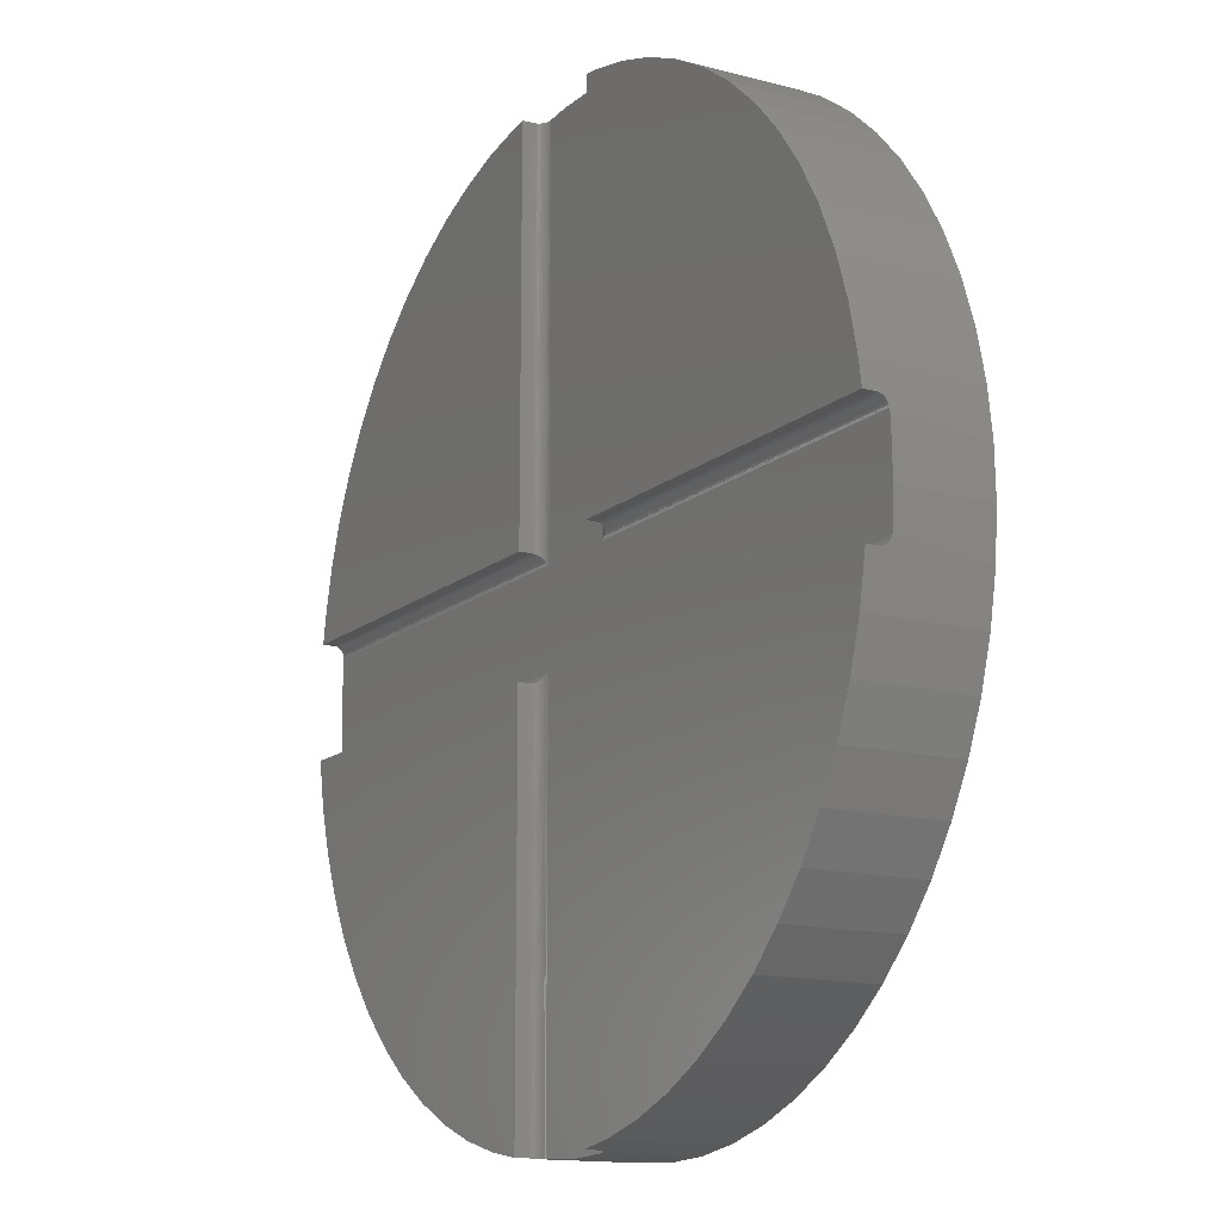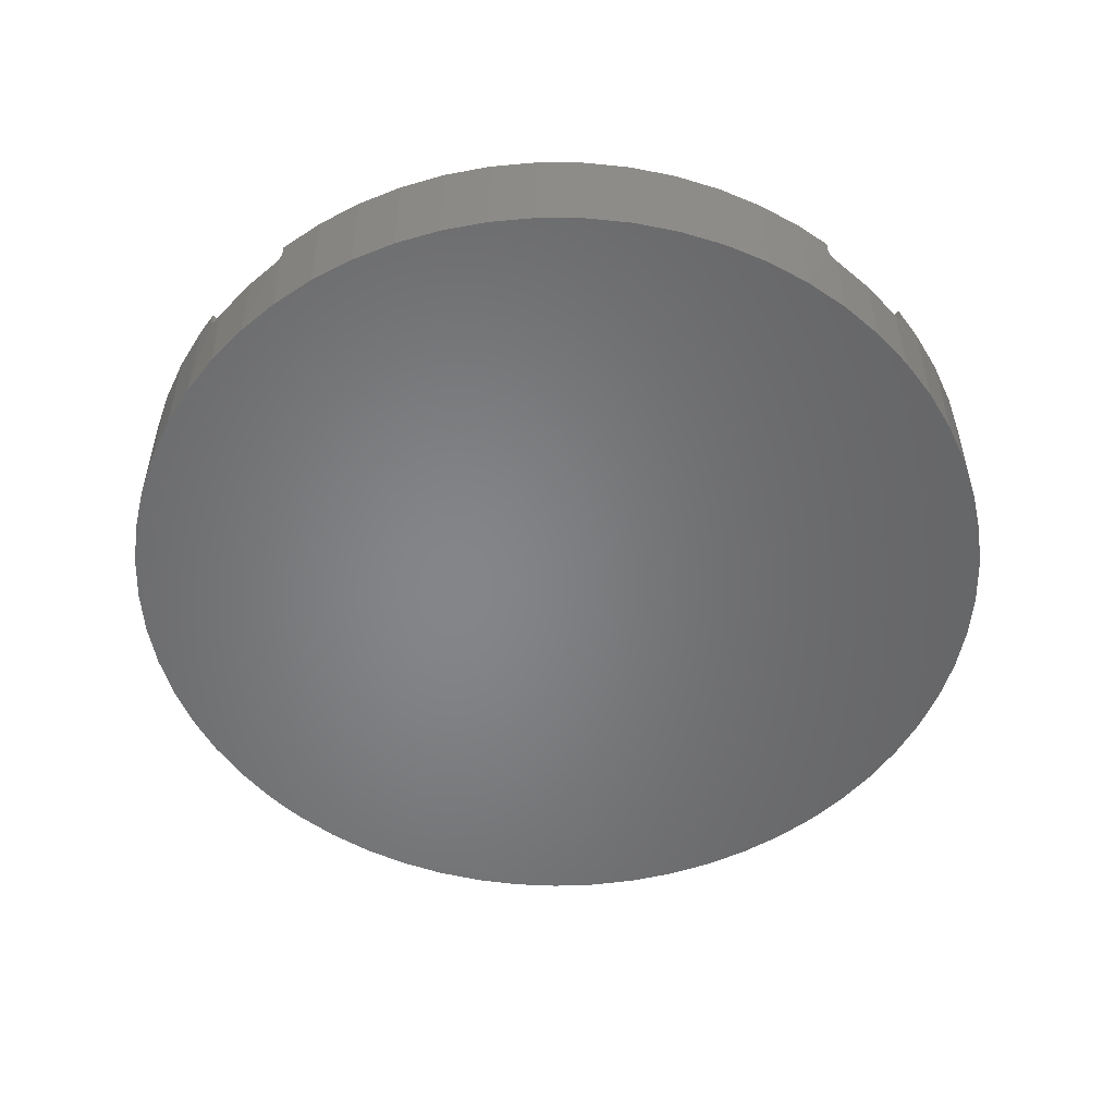
<metadata>
{"format":"stl","ext":"stl","renderer":"f3d","projection":"perspective","resolution":1024,"background":"white","views":[{"elev":-14.1,"azim":-120.2,"up":"+Z"},{"elev":-52.6,"azim":135.4,"up":"+Y"}]}
</metadata>
<code>
# stl→obj: 400 verts, 794 faces
v 8.182 10 -39.15
v 5 10 -39.69
v 5 10 -5
v 39.69 10 -5
v 39.67 10 -5.136
v 38.93 10 -9.188
v 37.78 10 -13.14
v 36.23 10 -16.96
v 34.29 10 -20.59
v 31.99 10 -24.01
v 29.36 10 -27.17
v 26.41 10 -30.05
v 23.18 10 -32.6
v 19.7 10 -34.81
v 16.02 10 -36.65
v 12.16 10 -38.11
v 30.72 10 25.62
v 33.19 10 22.33
v 5 10 5
v 35.31 10 18.8
v 37.05 10 15.07
v 5 10 39.69
v 6.156 10 39.52
v 10.19 10 38.68
v 38.41 10 11.18
v 39.35 10 7.171
v 39.69 10 5
v 14.11 10 37.43
v 17.88 10 35.78
v 21.47 10 33.75
v 24.82 10 31.36
v 27.92 10 28.65
v -6.156 10 39.52
v -5 10 39.69
v -5 10 5
v -30.72 10 25.62
v -27.92 10 28.65
v -39.69 10 5
v -39.35 10 7.171
v -38.41 10 11.18
v -37.05 10 15.07
v -17.88 10 35.78
v -14.11 10 37.43
v -10.19 10 38.68
v -35.31 10 18.8
v -33.19 10 22.33
v -24.82 10 31.36
v -21.47 10 33.75
v 39.88 8 3.087
v 39.88 0 3.087
v 39.99 0 -1.03
v -39.69 9 -5
v -39.69 10 -5
v -39.67 10 -5.136
v -4.156 8.015 -39.78
v -4.113 8.009 -39.79
v -4.113 0 -39.79
v 4.113 0 -39.79
v 4.113 8.009 -39.79
v 4.156 8.013 -39.78
v 4.313 8.05 -39.77
v 8.182 0 -39.15
v 4.309 8.049 -39.77
v 4.159 8.013 -39.78
v 4.333 8.057 -39.76
v 4.453 8.111 -39.75
v 4.479 8.122 -39.75
v 4.587 8.193 -39.74
v 4.61 8.208 -39.73
v 4.627 8.221 -39.73
v 4.705 8.295 -39.72
v 4.743 8.331 -39.72
v 4.807 8.414 -39.71
v 4.838 8.455 -39.71
v 4.851 8.475 -39.7
v 4.888 8.547 -39.7
v 4.923 8.616 -39.7
v 4.948 8.692 -39.69
v 4.972 8.764 -39.69
v 4.977 8.787 -39.69
v 4.985 8.844 -39.69
v 4.998 8.941 -39.69
v 5 9 -39.69
v -4.069 8.002 -39.79
v -4 8 -39.8
v 0 0 -40
v 0 8 -40
v 4 8 -39.8
v -5 10 -39.69
v -5 9 -39.69
v -8.182 10 -39.15
v -4.988 8.844 -39.69
v -4.988 8.842 -39.69
v -4.951 8.691 -39.69
v -4.944 8.671 -39.69
v -4.89 8.547 -39.7
v -8.182 0 -39.15
v -4.88 8.526 -39.7
v -4.808 8.413 -39.71
v -4.796 8.394 -39.71
v -4.784 8.379 -39.71
v -4.705 8.295 -39.72
v -4.675 8.262 -39.73
v -4.586 8.193 -39.74
v -4.551 8.165 -39.74
v -4.535 8.155 -39.74
v -4.453 8.112 -39.75
v -4.394 8.081 -39.76
v -4.308 8.052 -39.77
v -4.245 8.03 -39.77
v -4.226 8.026 -39.78
v -39.99 8 -1.03
v -39.8 8 -4
v -39.67 0 -5.136
v -39.78 8.013 -4.156
v -39.78 8.013 -4.159
v -39.77 8.049 -4.309
v -39.77 8.05 -4.313
v -39.76 8.057 -4.333
v -39.75 8.111 -4.453
v -39.75 8.122 -4.479
v -39.74 8.193 -4.587
v -39.73 8.208 -4.61
v -39.73 8.221 -4.627
v -39.72 8.295 -4.705
v -39.72 8.331 -4.743
v -39.71 8.414 -4.807
v -39.71 8.455 -4.838
v -39.7 8.475 -4.851
v -39.7 8.547 -4.888
v -39.7 8.616 -4.923
v -39.69 8.692 -4.948
v -39.69 8.764 -4.972
v -39.69 8.787 -4.977
v -39.69 8.844 -4.985
v -39.69 8.941 -4.998
v -39.8 8 4
v -39.88 8 3.087
v -39.88 0 3.087
v -39.99 0 -1.03
v -39.7 8.547 4.89
v -39.7 8.526 4.88
v -39.35 0 7.171
v -39.69 9 5
v -39.69 8.844 4.988
v -39.69 8.842 4.988
v -39.69 8.691 4.951
v -39.69 8.671 4.944
v -39.71 8.413 4.808
v -39.71 8.394 4.796
v -39.71 8.379 4.784
v -39.72 8.295 4.705
v -39.73 8.262 4.675
v -39.74 8.193 4.586
v -39.74 8.165 4.551
v -39.74 8.155 4.535
v -39.75 8.112 4.453
v -39.76 8.081 4.394
v -39.77 8.052 4.308
v -39.77 8.03 4.245
v -39.78 8.026 4.226
v -39.78 8.015 4.156
v -39.79 8.002 4.069
v -2.059 8 39.95
v -4 8 39.8
v -6.156 0 39.52
v -4.156 8.013 39.78
v -4.159 8.013 39.78
v -4.309 8.049 39.77
v -4.313 8.05 39.77
v -4.333 8.057 39.76
v -4.453 8.111 39.75
v -4.479 8.122 39.75
v -4.587 8.193 39.74
v -4.61 8.208 39.73
v -4.627 8.221 39.73
v -4.705 8.295 39.72
v -4.743 8.331 39.72
v -4.807 8.414 39.71
v -4.838 8.455 39.71
v -4.851 8.475 39.7
v -4.888 8.547 39.7
v -4.923 8.616 39.7
v -4.948 8.692 39.69
v -4.972 8.764 39.69
v -4.977 8.787 39.69
v -4.985 8.844 39.69
v -4.998 8.941 39.69
v -5 9 39.69
v 5 9 39.69
v 4.988 8.844 39.69
v 4.988 8.842 39.69
v 4.951 8.691 39.69
v 4.944 8.671 39.69
v 6.156 0 39.52
v 4.89 8.547 39.7
v 4.88 8.526 39.7
v 4.808 8.413 39.71
v 4.796 8.394 39.71
v 4.784 8.379 39.71
v 4.705 8.295 39.72
v 4.675 8.262 39.73
v 4.586 8.193 39.74
v 4.551 8.165 39.74
v 4.535 8.155 39.74
v 4.453 8.112 39.75
v 4.394 8.081 39.76
v 4.308 8.052 39.77
v 4.245 8.03 39.77
v 4.226 8.026 39.78
v 4.156 8.015 39.78
v -2.059 0 39.95
v 4.899e-15 0 40
v 2.059 8 39.95
v 2.059 0 39.95
v 4 8 39.8
v 4.069 8.002 39.79
v 39.77 8.05 4.313
v 39.76 8.057 4.333
v 39.35 0 7.171
v 39.77 8.049 4.309
v 39.8 8 4
v 39.78 8.013 4.156
v 39.78 8.013 4.159
v 39.75 8.111 4.453
v 39.75 8.122 4.479
v 39.74 8.193 4.587
v 39.73 8.208 4.61
v 39.73 8.221 4.627
v 39.72 8.295 4.705
v 39.72 8.331 4.743
v 39.71 8.414 4.807
v 39.71 8.455 4.838
v 39.7 8.475 4.851
v 39.7 8.547 4.888
v 39.7 8.616 4.923
v 39.69 8.692 4.948
v 39.69 8.764 4.972
v 39.69 8.787 4.977
v 39.69 8.844 4.985
v 39.69 8.941 4.998
v 39.69 9 5
v 39.69 8.844 -4.988
v 39.69 8.842 -4.988
v 39.67 0 -5.136
v 39.69 9 -5
v 39.69 8.691 -4.951
v 39.69 8.671 -4.944
v 39.7 8.547 -4.89
v 39.7 8.526 -4.88
v 39.71 8.413 -4.808
v 39.71 8.394 -4.796
v 39.71 8.379 -4.784
v 39.72 8.295 -4.705
v 39.73 8.262 -4.675
v 39.74 8.193 -4.586
v 39.74 8.165 -4.551
v 39.74 8.155 -4.535
v 39.75 8.112 -4.453
v 39.76 8.081 -4.394
v 39.77 8.052 -4.308
v 39.77 8.03 -4.245
v 39.78 8.026 -4.226
v 39.78 8.015 -4.156
v 39.79 8.002 -4.069
v 39.8 8 -4
v 39.99 8 -1.03
v -12.16 0 -38.11
v -12.16 10 -38.11
v -16.02 0 -36.65
v -16.02 10 -36.65
v -19.7 0 -34.81
v -19.7 10 -34.81
v -23.18 0 -32.6
v -23.18 10 -32.6
v -26.41 0 -30.05
v -26.41 10 -30.05
v -29.36 0 -27.17
v -29.36 10 -27.17
v -31.99 0 -24.01
v -31.99 10 -24.01
v -34.29 0 -20.59
v -34.29 10 -20.59
v -36.23 0 -16.96
v -36.23 10 -16.96
v -37.78 0 -13.14
v -37.78 10 -13.14
v -38.93 0 -9.188
v -38.93 10 -9.188
v -38.41 0 11.18
v -37.05 0 15.07
v -35.31 0 18.8
v -33.19 0 22.33
v -30.72 0 25.62
v -27.92 0 28.65
v -24.82 0 31.36
v -21.47 0 33.75
v -17.88 0 35.78
v -14.11 0 37.43
v -10.19 0 38.68
v 10.19 0 38.68
v 14.11 0 37.43
v 17.88 0 35.78
v 21.47 0 33.75
v 24.82 0 31.36
v 27.92 0 28.65
v 30.72 0 25.62
v 33.19 0 22.33
v 35.31 0 18.8
v 37.05 0 15.07
v 38.41 0 11.18
v 38.93 0 -9.188
v 37.78 0 -13.14
v 36.23 0 -16.96
v 34.29 0 -20.59
v 31.99 0 -24.01
v 29.36 0 -27.17
v 26.41 0 -30.05
v 23.18 0 -32.6
v 19.7 0 -34.81
v 16.02 0 -36.65
v 12.16 0 -38.11
v -5 10 -5
v 1.47e-14 0 40
v 5 9 -5
v 5 9 5
v -5 9 5
v -5 9 -5
v -4 8 -4
v 4 8 4
v -4 8 4
v 4 8 -4
v 4.992 8.876 -4.992
v 4.986 8.844 -4.986
v 4.949 8.692 -4.949
v 4.968 8.751 -4.968
v 4.926 8.622 -4.926
v 4.889 8.547 -4.889
v 4.806 8.414 -4.806
v 4.86 8.49 -4.86
v 4.765 8.356 -4.765
v 4.704 8.296 -4.704
v 4.585 8.195 -4.585
v 4.632 8.225 -4.632
v 4.458 8.111 -4.458
v 4.454 8.109 -4.454
v 4.307 8.054 -4.307
v 4.242 8.03 -4.242
v 4.156 8.019 -4.156
v 4.632 8.225 4.632
v 4.585 8.195 4.585
v 4.458 8.111 4.458
v 4.454 8.109 4.454
v 4.156 8.019 4.156
v 4.307 8.054 4.307
v 4.242 8.03 4.242
v 4.704 8.296 4.704
v 4.806 8.414 4.806
v 4.765 8.356 4.765
v 4.86 8.49 4.86
v 4.889 8.547 4.889
v 4.926 8.622 4.926
v 4.949 8.692 4.949
v 4.968 8.751 4.968
v 4.986 8.844 4.986
v 4.992 8.876 4.992
v -4.307 8.054 -4.307
v -4.992 8.876 -4.992
v -4.986 8.844 -4.986
v -4.949 8.692 -4.949
v -4.968 8.751 -4.968
v -4.926 8.622 -4.926
v -4.889 8.547 -4.889
v -4.806 8.414 -4.806
v -4.86 8.49 -4.86
v -4.765 8.356 -4.765
v -4.704 8.296 -4.704
v -4.585 8.195 -4.585
v -4.632 8.225 -4.632
v -4.458 8.111 -4.458
v -4.454 8.109 -4.454
v -4.156 8.019 -4.156
v -4.242 8.03 -4.242
v -4.307 8.054 4.307
v -4.992 8.876 4.992
v -4.986 8.844 4.986
v -4.949 8.692 4.949
v -4.968 8.751 4.968
v -4.926 8.622 4.926
v -4.889 8.547 4.889
v -4.806 8.414 4.806
v -4.86 8.49 4.86
v -4.765 8.356 4.765
v -4.704 8.296 4.704
v -4.585 8.195 4.585
v -4.632 8.225 4.632
v -4.458 8.111 4.458
v -4.454 8.109 4.454
v -4.156 8.019 4.156
v -4.242 8.03 4.242
f 1 2 3
f 3 4 5
f 5 6 3
f 3 6 7
f 3 7 8
f 8 9 3
f 3 9 10
f 3 10 11
f 11 12 3
f 3 12 13
f 3 13 14
f 14 15 3
f 3 15 16
f 3 16 1
f 17 18 19
f 19 18 20
f 19 20 21
f 22 23 19
f 19 23 24
f 21 25 19
f 19 25 26
f 19 26 27
f 24 28 19
f 19 28 29
f 19 29 30
f 30 31 19
f 19 31 32
f 19 32 17
f 33 34 35
f 36 37 35
f 38 39 35
f 35 39 40
f 35 40 41
f 42 43 35
f 35 43 44
f 35 44 33
f 41 45 35
f 35 45 46
f 35 46 36
f 37 47 35
f 35 47 48
f 35 48 42
f 49 50 51
f 52 53 54
f 55 56 57
f 58 59 60
f 61 62 63
f 63 62 58
f 63 58 64
f 64 58 60
f 61 65 62
f 62 65 66
f 62 66 67
f 67 68 62
f 62 68 69
f 62 69 70
f 70 71 62
f 62 71 72
f 62 72 73
f 73 74 62
f 62 74 75
f 62 75 76
f 1 77 78
f 78 79 1
f 1 79 80
f 1 80 81
f 81 82 1
f 1 82 83
f 1 83 2
f 56 84 57
f 57 84 85
f 57 85 86
f 86 85 87
f 86 87 58
f 58 87 88
f 58 88 59
f 89 90 91
f 91 90 92
f 92 93 91
f 91 93 94
f 91 94 95
f 95 96 97
f 97 96 98
f 97 98 99
f 99 100 97
f 97 100 101
f 97 101 102
f 102 103 97
f 97 103 104
f 97 104 105
f 105 106 97
f 97 106 107
f 97 107 108
f 108 109 97
f 97 109 110
f 97 110 57
f 57 110 111
f 57 111 55
f 112 113 114
f 114 113 115
f 115 116 114
f 114 116 117
f 114 117 118
f 118 119 114
f 114 119 120
f 114 120 121
f 121 122 114
f 114 122 123
f 114 123 124
f 124 125 114
f 114 125 126
f 114 126 127
f 127 128 114
f 114 128 129
f 114 129 130
f 130 131 114
f 114 131 132
f 114 132 133
f 133 134 114
f 114 134 135
f 114 135 136
f 137 138 139
f 139 138 112
f 139 112 140
f 140 112 114
f 141 142 143
f 38 144 39
f 39 144 145
f 145 146 39
f 39 146 147
f 39 147 148
f 141 143 148
f 142 149 143
f 143 149 150
f 143 150 151
f 151 152 143
f 143 152 153
f 143 153 154
f 154 155 143
f 143 155 156
f 143 156 157
f 157 158 143
f 143 158 159
f 143 159 160
f 160 161 143
f 143 161 162
f 143 162 139
f 139 162 163
f 139 163 137
f 164 165 166
f 166 165 167
f 166 167 168
f 168 169 166
f 166 169 170
f 166 170 171
f 171 172 166
f 166 172 173
f 166 173 174
f 174 175 166
f 166 175 176
f 166 176 177
f 177 178 166
f 166 178 179
f 166 179 180
f 180 181 166
f 166 181 182
f 166 182 183
f 184 185 33
f 33 185 186
f 33 186 187
f 187 188 33
f 33 188 189
f 33 189 34
f 23 22 190
f 190 191 23
f 23 191 192
f 23 192 193
f 193 194 195
f 195 194 196
f 196 197 195
f 195 197 198
f 195 198 199
f 199 200 195
f 195 200 201
f 195 201 202
f 202 203 195
f 195 203 204
f 195 204 205
f 205 206 195
f 195 206 207
f 195 207 208
f 208 209 195
f 195 209 210
f 195 210 211
f 166 212 164
f 164 212 213
f 164 213 214
f 214 213 215
f 214 215 216
f 216 215 195
f 216 195 217
f 217 195 211
f 218 219 220
f 218 220 221
f 49 222 50
f 50 222 223
f 50 223 220
f 220 223 224
f 220 224 221
f 219 225 220
f 220 225 226
f 220 226 227
f 227 228 220
f 220 228 229
f 220 229 230
f 230 231 220
f 220 231 232
f 220 232 233
f 233 234 220
f 220 234 235
f 220 235 236
f 237 238 26
f 26 238 239
f 26 239 240
f 240 241 26
f 26 241 242
f 26 242 27
f 243 244 245
f 5 4 246
f 243 245 246
f 244 247 245
f 245 247 248
f 245 248 249
f 249 250 245
f 245 250 251
f 245 251 252
f 252 253 245
f 245 253 254
f 245 254 255
f 255 256 245
f 245 256 257
f 245 257 258
f 258 259 245
f 245 259 260
f 245 260 261
f 261 262 245
f 245 262 263
f 245 263 264
f 264 265 245
f 245 265 266
f 245 266 51
f 51 266 267
f 51 267 49
f 95 97 91
f 91 97 268
f 91 268 269
f 269 268 270
f 269 270 271
f 271 270 272
f 271 272 273
f 273 272 274
f 273 274 275
f 275 274 276
f 275 276 277
f 277 276 278
f 277 278 279
f 279 278 280
f 279 280 281
f 281 280 282
f 281 282 283
f 283 282 284
f 283 284 285
f 285 284 286
f 285 286 287
f 287 286 288
f 287 288 289
f 289 288 114
f 289 114 54
f 54 114 136
f 54 136 52
f 148 143 39
f 39 143 290
f 39 290 40
f 40 290 291
f 40 291 41
f 41 291 292
f 41 292 45
f 45 292 293
f 45 293 46
f 46 293 294
f 46 294 36
f 36 294 295
f 36 295 37
f 37 295 296
f 37 296 47
f 47 296 297
f 47 297 48
f 48 297 298
f 48 298 42
f 42 298 299
f 42 299 43
f 43 299 300
f 43 300 44
f 44 300 166
f 44 166 33
f 33 166 183
f 33 183 184
f 193 195 23
f 23 195 301
f 23 301 24
f 24 301 302
f 24 302 28
f 28 302 303
f 28 303 29
f 29 303 304
f 29 304 30
f 30 304 305
f 30 305 31
f 31 305 306
f 31 306 32
f 32 306 307
f 32 307 17
f 17 307 308
f 17 308 18
f 18 308 309
f 18 309 20
f 20 309 310
f 20 310 21
f 21 310 311
f 21 311 25
f 25 311 220
f 25 220 26
f 26 220 236
f 26 236 237
f 246 245 5
f 5 245 312
f 5 312 6
f 6 312 313
f 6 313 7
f 7 313 314
f 7 314 8
f 8 314 315
f 8 315 9
f 9 315 316
f 9 316 10
f 10 316 317
f 10 317 11
f 11 317 318
f 11 318 12
f 12 318 319
f 12 319 13
f 13 319 320
f 13 320 14
f 14 320 321
f 14 321 15
f 15 321 322
f 15 322 16
f 16 322 62
f 16 62 1
f 1 62 76
f 1 76 77
f 89 91 323
f 323 91 269
f 323 269 271
f 271 273 323
f 323 273 275
f 323 275 277
f 287 323 285
f 285 323 283
f 287 289 323
f 323 289 54
f 323 54 53
f 277 279 323
f 323 279 281
f 323 281 283
f 215 324 86
f 86 324 212
f 86 212 57
f 311 310 86
f 86 310 309
f 86 309 308
f 62 322 220
f 220 322 321
f 308 307 86
f 86 307 306
f 86 306 305
f 305 304 86
f 86 304 303
f 86 303 302
f 298 114 299
f 299 114 300
f 288 212 114
f 114 212 166
f 114 166 300
f 288 286 212
f 212 286 284
f 212 284 282
f 311 86 220
f 220 86 58
f 220 58 62
f 321 320 220
f 220 320 319
f 220 319 50
f 319 318 317
f 314 313 319
f 319 313 312
f 302 301 86
f 86 301 195
f 86 195 215
f 298 297 114
f 114 297 296
f 114 296 295
f 290 143 139
f 282 280 212
f 212 280 278
f 212 278 276
f 276 274 212
f 212 274 272
f 212 272 270
f 270 268 212
f 212 268 97
f 212 97 57
f 317 316 319
f 319 316 315
f 319 315 314
f 312 245 319
f 319 245 51
f 319 51 50
f 295 294 114
f 114 294 293
f 114 293 292
f 292 291 114
f 114 291 290
f 114 290 140
f 140 290 139
f 325 3 83
f 83 3 2
f 246 4 325
f 325 4 3
f 326 19 242
f 242 19 27
f 190 22 326
f 326 22 19
f 327 35 189
f 189 35 34
f 144 38 327
f 327 38 35
f 328 323 52
f 52 323 53
f 90 89 328
f 328 89 323
f 87 85 329
f 214 216 330
f 138 137 331
f 214 330 164
f 138 331 112
f 112 331 329
f 112 329 113
f 266 332 267
f 267 332 330
f 267 330 49
f 49 330 222
f 165 164 331
f 331 164 330
f 331 330 329
f 329 330 332
f 329 332 87
f 87 332 88
f 333 325 83
f 333 83 334
f 334 83 82
f 334 82 81
f 80 335 81
f 81 335 336
f 81 336 334
f 80 79 335
f 335 79 78
f 335 78 337
f 337 78 338
f 338 78 77
f 338 77 76
f 75 339 76
f 76 339 340
f 76 340 338
f 75 74 339
f 339 74 73
f 339 73 341
f 341 73 342
f 342 73 72
f 342 72 71
f 70 343 71
f 71 343 344
f 71 344 342
f 70 69 343
f 343 69 68
f 343 68 345
f 345 68 346
f 68 67 346
f 346 67 66
f 346 66 347
f 347 66 65
f 65 61 347
f 347 61 63
f 347 63 348
f 348 63 349
f 63 64 349
f 349 64 60
f 349 60 332
f 332 60 59
f 332 59 88
f 344 343 256
f 345 346 259
f 264 349 265
f 265 349 332
f 265 332 266
f 263 347 264
f 264 347 348
f 264 348 349
f 263 262 347
f 347 262 261
f 347 261 346
f 346 261 260
f 346 260 259
f 256 343 257
f 345 259 343
f 343 259 258
f 343 258 257
f 344 256 342
f 342 256 255
f 342 255 254
f 253 339 254
f 254 339 341
f 254 341 342
f 253 252 339
f 339 252 251
f 339 251 340
f 340 251 338
f 251 250 338
f 338 250 249
f 338 249 337
f 337 249 335
f 249 248 335
f 335 248 247
f 335 247 336
f 336 247 334
f 243 246 325
f 247 244 334
f 334 244 243
f 334 243 333
f 333 243 325
f 350 351 203
f 352 353 206
f 211 354 217
f 217 354 330
f 217 330 216
f 210 355 211
f 211 355 356
f 211 356 354
f 210 209 355
f 355 209 208
f 355 208 353
f 353 208 207
f 353 207 206
f 203 351 204
f 352 206 351
f 351 206 205
f 351 205 204
f 350 203 357
f 357 203 202
f 357 202 201
f 200 358 201
f 201 358 359
f 201 359 357
f 200 199 358
f 358 199 198
f 358 198 360
f 360 198 361
f 198 197 361
f 361 197 196
f 361 196 362
f 362 196 363
f 196 194 363
f 363 194 193
f 363 193 364
f 364 193 365
f 191 190 326
f 193 192 365
f 365 192 191
f 365 191 366
f 366 191 326
f 218 221 355
f 330 354 222
f 222 354 223
f 355 221 356
f 356 221 354
f 354 221 224
f 354 224 223
f 227 226 353
f 353 226 225
f 353 225 355
f 355 225 219
f 355 219 218
f 230 229 351
f 353 352 227
f 227 352 351
f 227 351 228
f 228 351 229
f 351 350 230
f 230 350 357
f 230 357 231
f 231 357 232
f 235 234 358
f 357 359 232
f 232 359 358
f 232 358 233
f 233 358 234
f 358 360 235
f 235 360 361
f 235 361 236
f 236 361 237
f 239 363 240
f 240 363 364
f 240 364 365
f 361 362 237
f 237 362 363
f 237 363 238
f 238 363 239
f 366 326 242
f 366 242 365
f 365 242 241
f 365 241 240
f 118 117 367
f 368 328 52
f 368 52 369
f 369 52 136
f 369 136 135
f 134 370 135
f 135 370 371
f 135 371 369
f 134 133 370
f 370 133 132
f 370 132 372
f 372 132 373
f 373 132 131
f 373 131 130
f 129 374 130
f 130 374 375
f 130 375 373
f 129 128 374
f 374 128 127
f 374 127 376
f 376 127 377
f 377 127 126
f 377 126 125
f 124 378 125
f 125 378 379
f 125 379 377
f 124 123 378
f 378 123 122
f 378 122 380
f 380 122 381
f 122 121 381
f 381 121 120
f 381 120 367
f 367 120 119
f 367 119 118
f 116 382 117
f 117 382 383
f 117 383 367
f 116 115 382
f 382 115 113
f 382 113 329
f 379 378 104
f 380 381 107
f 56 55 382
f 56 382 84
f 84 382 329
f 84 329 85
f 111 367 55
f 55 367 383
f 55 383 382
f 111 110 367
f 367 110 109
f 367 109 381
f 381 109 108
f 381 108 107
f 104 378 105
f 380 107 378
f 378 107 106
f 378 106 105
f 379 104 377
f 377 104 103
f 377 103 102
f 101 374 102
f 102 374 376
f 102 376 377
f 101 100 374
f 374 100 99
f 374 99 375
f 375 99 373
f 99 98 373
f 373 98 96
f 373 96 372
f 372 96 370
f 96 95 370
f 370 95 94
f 370 94 371
f 371 94 369
f 92 90 328
f 94 93 369
f 369 93 92
f 369 92 368
f 368 92 328
f 170 169 384
f 385 327 189
f 385 189 386
f 386 189 188
f 386 188 187
f 186 387 187
f 187 387 388
f 187 388 386
f 186 185 387
f 387 185 184
f 387 184 389
f 389 184 390
f 390 184 183
f 390 183 182
f 181 391 182
f 182 391 392
f 182 392 390
f 181 180 391
f 391 180 179
f 391 179 393
f 393 179 394
f 394 179 178
f 394 178 177
f 176 395 177
f 177 395 396
f 177 396 394
f 176 175 395
f 395 175 174
f 395 174 397
f 397 174 398
f 174 173 398
f 398 173 172
f 398 172 384
f 384 172 171
f 384 171 170
f 168 399 169
f 169 399 400
f 169 400 384
f 168 167 399
f 399 167 165
f 399 165 331
f 396 395 154
f 397 398 157
f 162 399 163
f 163 399 331
f 163 331 137
f 161 384 162
f 162 384 400
f 162 400 399
f 161 160 384
f 384 160 159
f 384 159 398
f 398 159 158
f 398 158 157
f 154 395 155
f 397 157 395
f 395 157 156
f 395 156 155
f 396 154 394
f 394 154 153
f 394 153 152
f 151 391 152
f 152 391 393
f 152 393 394
f 151 150 391
f 391 150 149
f 391 149 392
f 392 149 390
f 149 142 390
f 390 142 141
f 390 141 389
f 389 141 387
f 141 148 387
f 387 148 147
f 387 147 388
f 388 147 386
f 145 144 327
f 147 146 386
f 386 146 145
f 386 145 385
f 385 145 327

</code>
